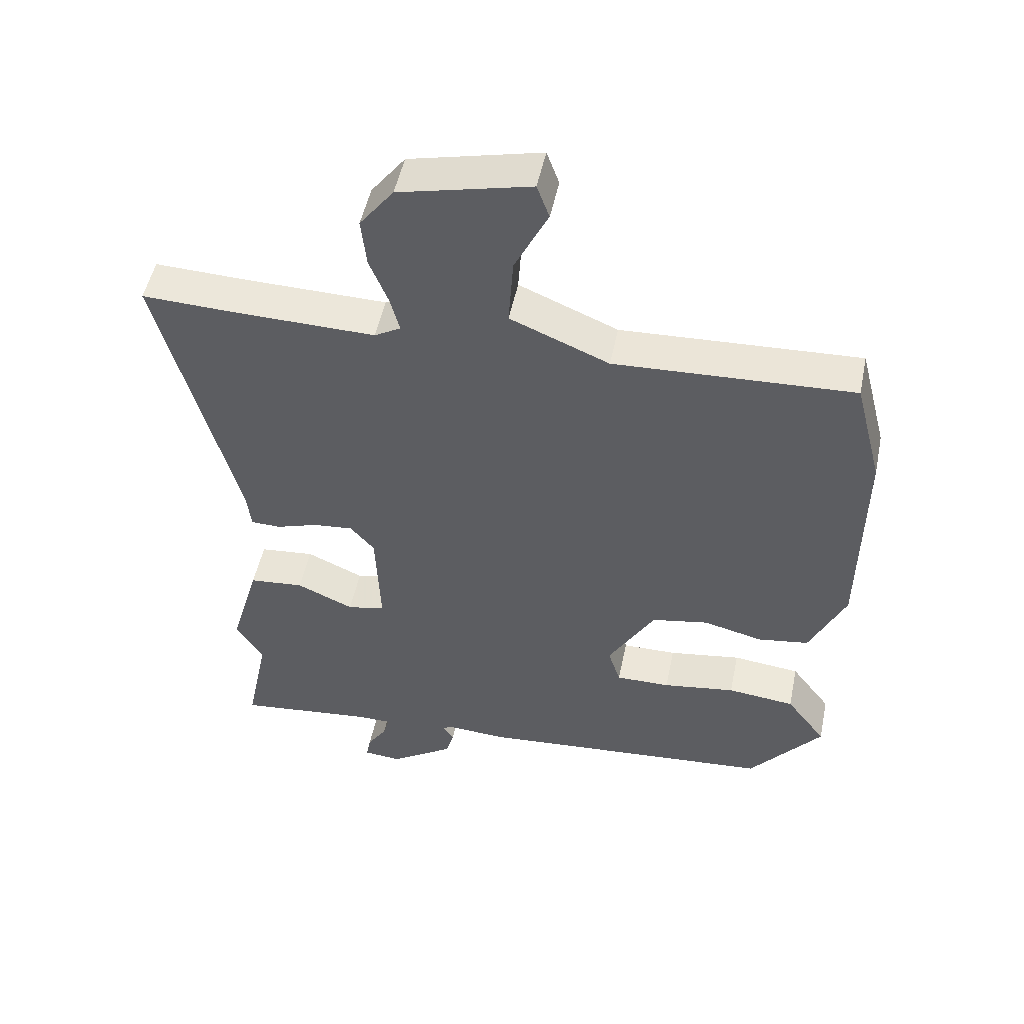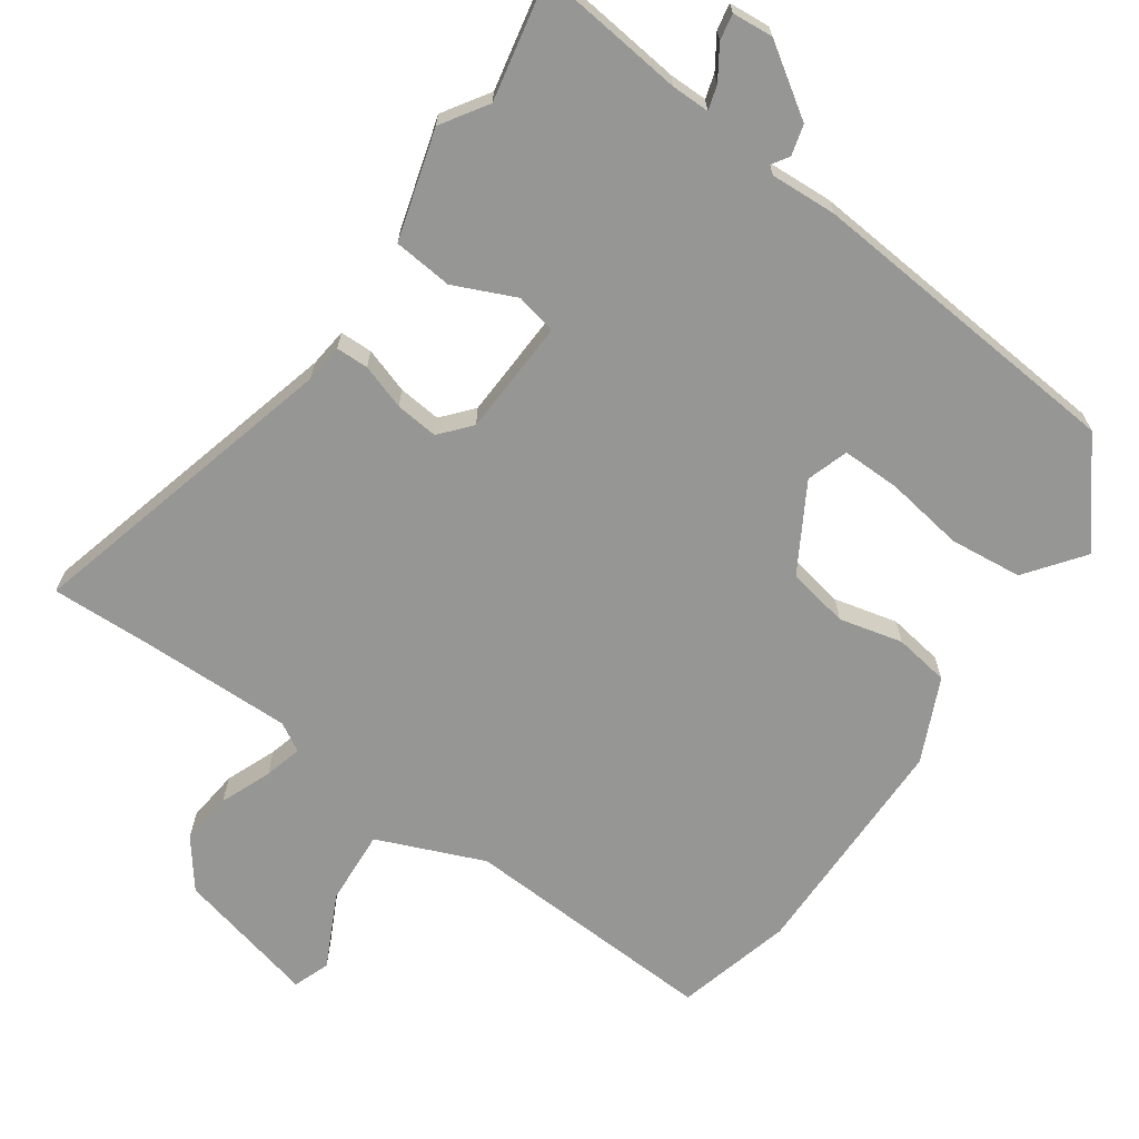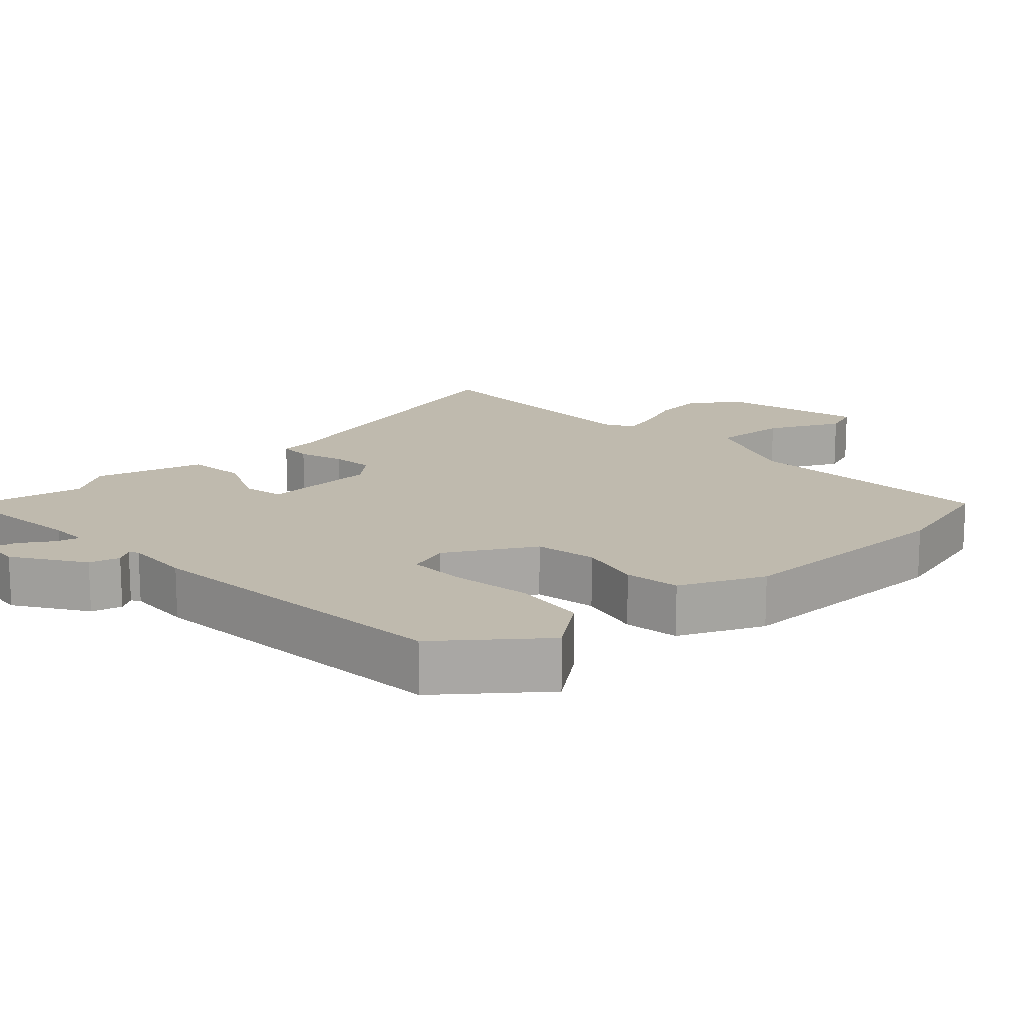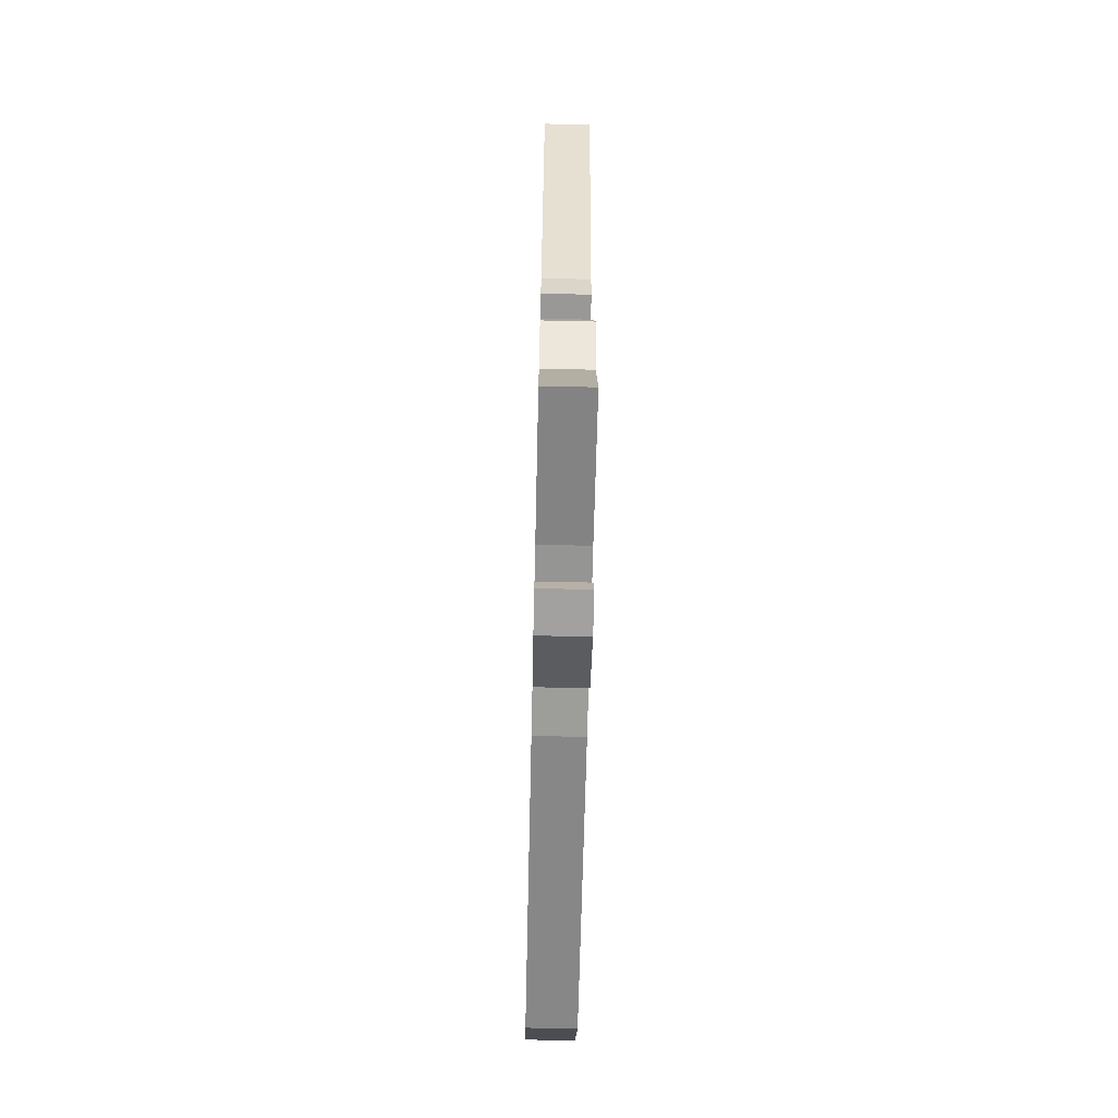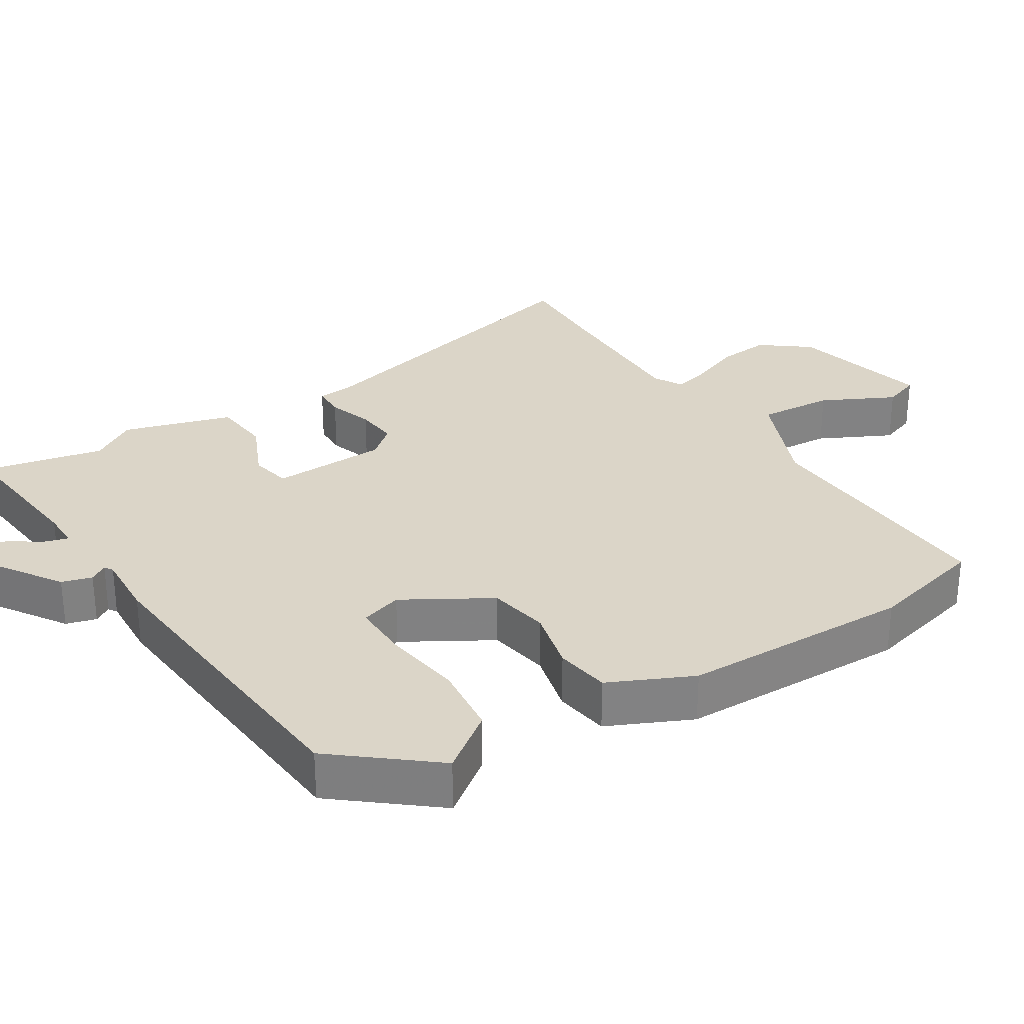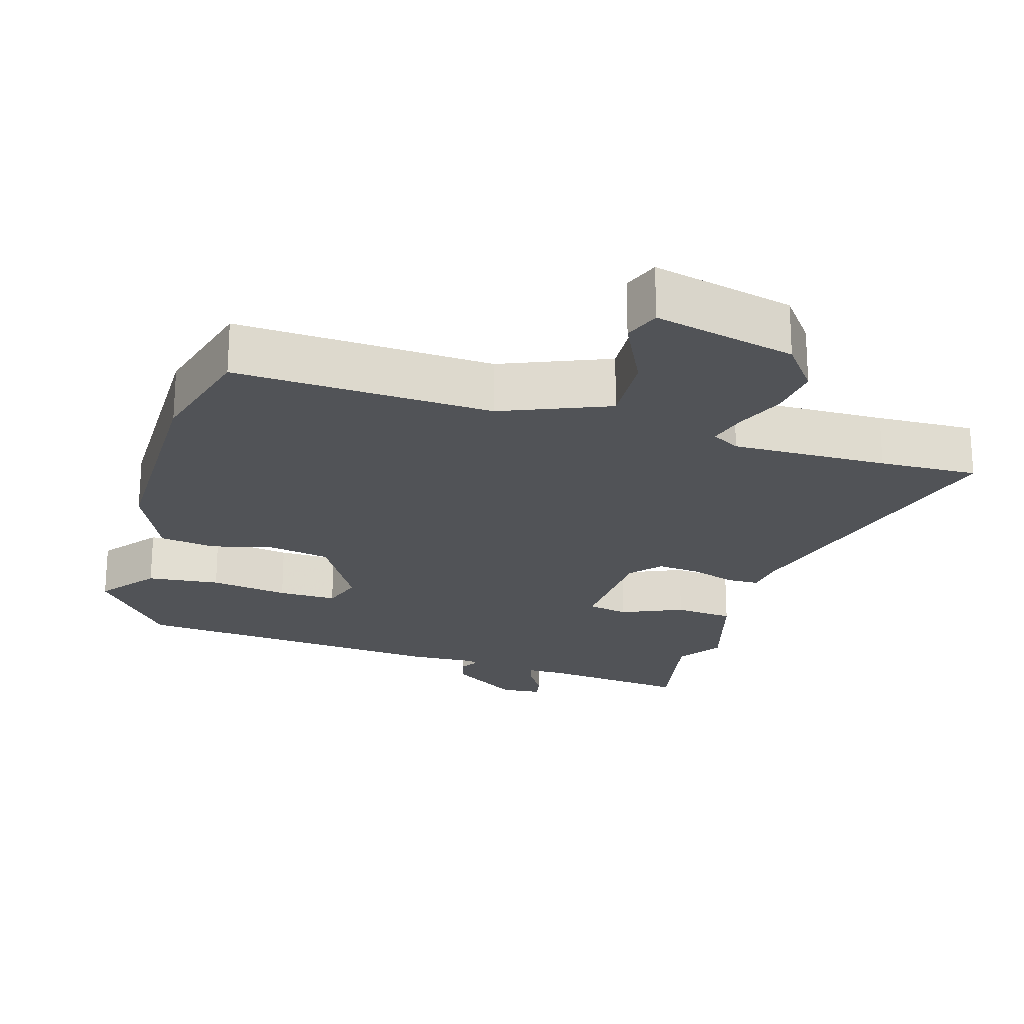
<metadata>
{"format":"obj","ext":"obj","renderer":"f3d","projection":"perspective","resolution":1024,"background":"white","views":[{"elev":50.6,"azim":-168.3,"up":"+Z"},{"elev":-67.7,"azim":144.9,"up":"+Y"},{"elev":15.6,"azim":-133.1,"up":"+Y"},{"elev":-67.3,"azim":88.7,"up":"+Z"},{"elev":29.6,"azim":-122.0,"up":"+Y"},{"elev":-22.0,"azim":-16.9,"up":"+Y"}]}
</metadata>
<code>
v 0.477 0.07 -0.387
v 0.512 0.07 -0.558
v 0.303 0.07 -0.535
v 0.249 0.07 -0.535
v 0.259 0.07 -0.569
v 0.289 0.07 -0.615
v 0.296 0.07 -0.652
v 0.238 0.07 -0.657
v 0.14 0.07 -0.592
v 0.128 0.07 -0.549
v 0.144 0.07 -0.524
v 0.132 0.07 -0.516
v 0.038 0.07 -0.521
v -0.419 0.07 -0.483
v -0.53 0.07 -0.346
v -0.469 0.07 -0.265
v -0.366 0.07 -0.254
v -0.255 0.07 -0.271
v -0.172 0.07 -0.272
v -0.153 0.07 -0.213
v -0.224 0.07 -0.091
v -0.311 0.07 -0.075
v -0.401 0.07 -0.097
v -0.479 0.07 -0.085
v -0.533 0.07 0.033
v -0.536 0.07 0.361
v -0.493 0.07 0.526
v -0.129 0.07 0.509
v 0.022 0.07 0.572
v 0.015 0.07 0.679
v -0.036 0.07 0.782
v -0.017 0.07 0.834
v 0.184 0.07 0.786
v 0.236 0.07 0.718
v 0.228 0.07 0.643
v 0.199 0.07 0.571
v 0.185 0.07 0.517
v 0.225 0.07 0.494
v 0.445 0.07 0.498
v 0.584 0.07 0.503
v 0.466 0.07 0.051
v 0.46 0.07 -0.004
v 0.414 0.07 -0.005
v 0.35 0.07 0.016
v 0.289 0.07 0.022
v 0.252 0.07 -0.021
v 0.245 0.07 -0.186
v 0.303 0.07 -0.198
v 0.39 0.07 -0.159
v 0.474 0.07 -0.167
v 0.519 0.07 -0.322
v 0.477 0 -0.387
v 0.512 0 -0.558
v 0.303 0 -0.535
v 0.249 0 -0.535
v 0.259 0 -0.569
v 0.289 0 -0.615
v 0.296 0 -0.652
v 0.238 0 -0.657
v 0.14 0 -0.592
v 0.128 0 -0.549
v 0.144 0 -0.524
v 0.132 0 -0.516
v 0.038 0 -0.521
v -0.419 0 -0.483
v -0.53 0 -0.346
v -0.469 0 -0.265
v -0.366 0 -0.254
v -0.255 0 -0.271
v -0.172 0 -0.272
v -0.153 0 -0.213
v -0.224 0 -0.091
v -0.311 0 -0.075
v -0.401 0 -0.097
v -0.479 0 -0.085
v -0.533 0 0.033
v -0.536 0 0.361
v -0.493 0 0.526
v -0.129 0 0.509
v 0.022 0 0.572
v 0.015 0 0.679
v -0.036 0 0.782
v -0.017 0 0.834
v 0.184 0 0.786
v 0.236 0 0.718
v 0.228 0 0.643
v 0.199 0 0.571
v 0.185 0 0.517
v 0.225 0 0.494
v 0.445 0 0.498
v 0.584 0 0.503
v 0.466 0 0.051
v 0.46 0 -0.004
v 0.414 0 -0.005
v 0.35 0 0.016
v 0.289 0 0.022
v 0.252 0 -0.021
v 0.245 0 -0.186
v 0.303 0 -0.198
v 0.39 0 -0.159
v 0.474 0 -0.167
v 0.519 0 -0.322
f 50 51 1
f 49 50 1
f 48 49 1
f 1 2 3
f 48 1 3
f 47 48 3
f 41 42 43 44
f 41 44 45
f 40 41 45
f 39 40 45
f 38 39 45 46
f 34 35 36
f 33 34 36
f 32 33 36
f 31 32 36
f 30 31 36
f 29 30 36 37
f 38 46 47
f 37 38 47
f 29 37 47
f 28 29 47
f 26 27 28
f 25 26 28
f 24 25 28
f 23 24 28
f 22 23 28
f 16 17 18
f 15 16 18
f 14 15 18
f 13 14 18
f 12 13 18
f 12 18 19
f 11 12 19 20
f 9 10 11
f 8 9 11
f 7 8 11
f 6 7 11
f 5 6 11
f 11 20 21
f 5 11 21
f 4 5 21
f 3 4 21
f 47 3 21
f 28 47 21
f 21 22 28
f 52 102 101
f 52 101 100
f 52 100 99
f 54 53 52
f 54 52 99
f 54 99 98
f 95 94 93 92
f 96 95 92
f 96 92 91
f 96 91 90
f 97 96 90 89
f 87 86 85
f 87 85 84
f 87 84 83
f 87 83 82
f 87 82 81
f 88 87 81 80
f 98 97 89
f 98 89 88
f 98 88 80
f 98 80 79
f 79 78 77
f 79 77 76
f 79 76 75
f 79 75 74
f 79 74 73
f 69 68 67
f 69 67 66
f 69 66 65
f 69 65 64
f 69 64 63
f 70 69 63
f 71 70 63 62
f 62 61 60
f 62 60 59
f 62 59 58
f 62 58 57
f 62 57 56
f 72 71 62
f 72 62 56
f 72 56 55
f 72 55 54
f 72 54 98
f 72 98 79
f 79 73 72
f 1 52 53 2
f 2 53 54 3
f 3 54 55 4
f 4 55 56 5
f 5 56 57 6
f 6 57 58 7
f 7 58 59 8
f 8 59 60 9
f 9 60 61 10
f 10 61 62 11
f 11 62 63 12
f 12 63 64 13
f 13 64 65 14
f 14 65 66 15
f 15 66 67 16
f 16 67 68 17
f 17 68 69 18
f 18 69 70 19
f 19 70 71 20
f 20 71 72 21
f 21 72 73 22
f 22 73 74 23
f 23 74 75 24
f 24 75 76 25
f 25 76 77 26
f 26 77 78 27
f 27 78 79 28
f 28 79 80 29
f 29 80 81 30
f 30 81 82 31
f 31 82 83 32
f 32 83 84 33
f 33 84 85 34
f 34 85 86 35
f 35 86 87 36
f 36 87 88 37
f 37 88 89 38
f 38 89 90 39
f 39 90 91 40
f 40 91 92 41
f 41 92 93 42
f 42 93 94 43
f 43 94 95 44
f 44 95 96 45
f 45 96 97 46
f 46 97 98 47
f 47 98 99 48
f 48 99 100 49
f 49 100 101 50
f 50 101 102 51
f 51 102 52 1

</code>
